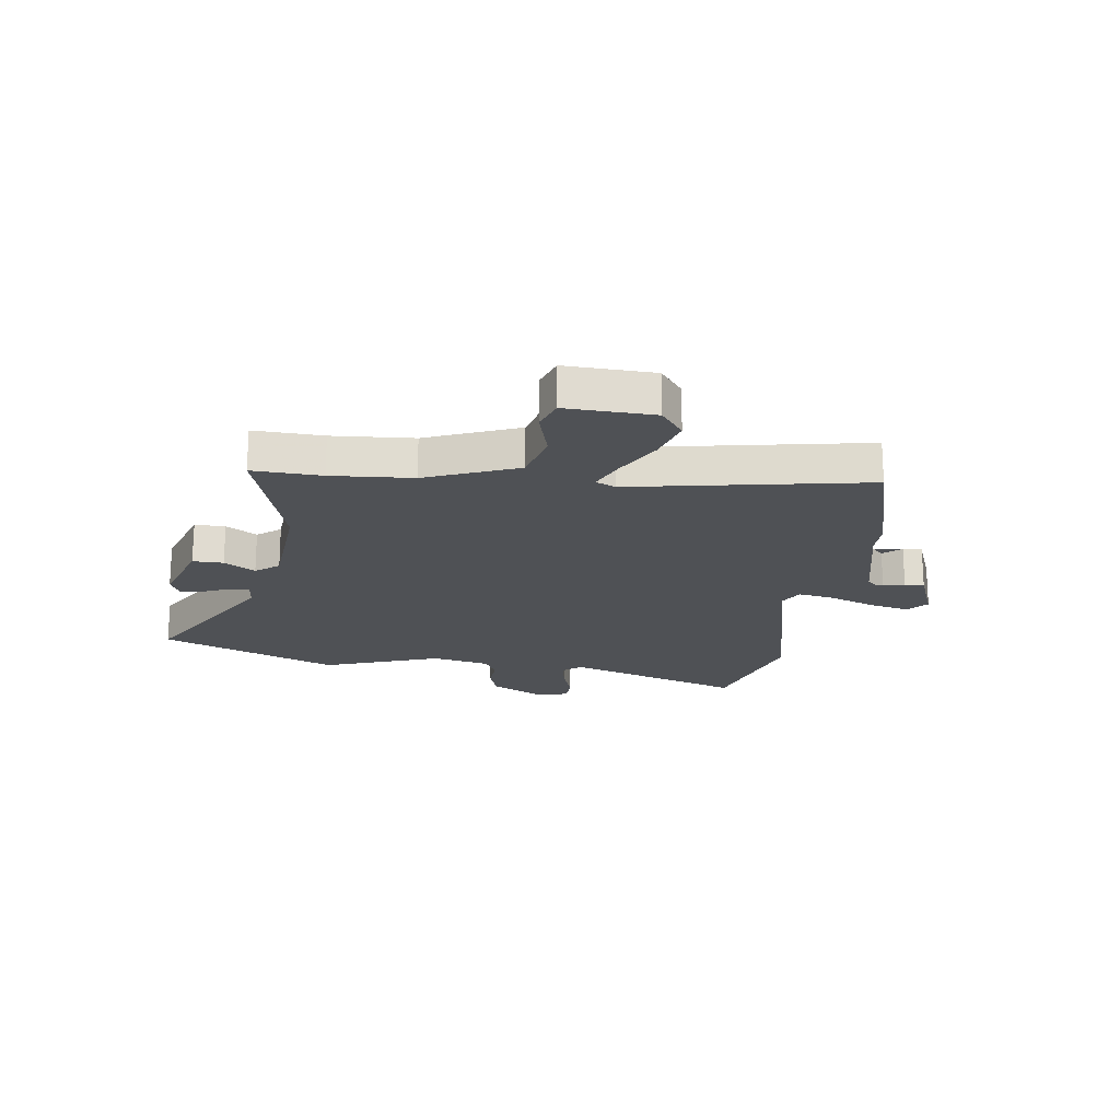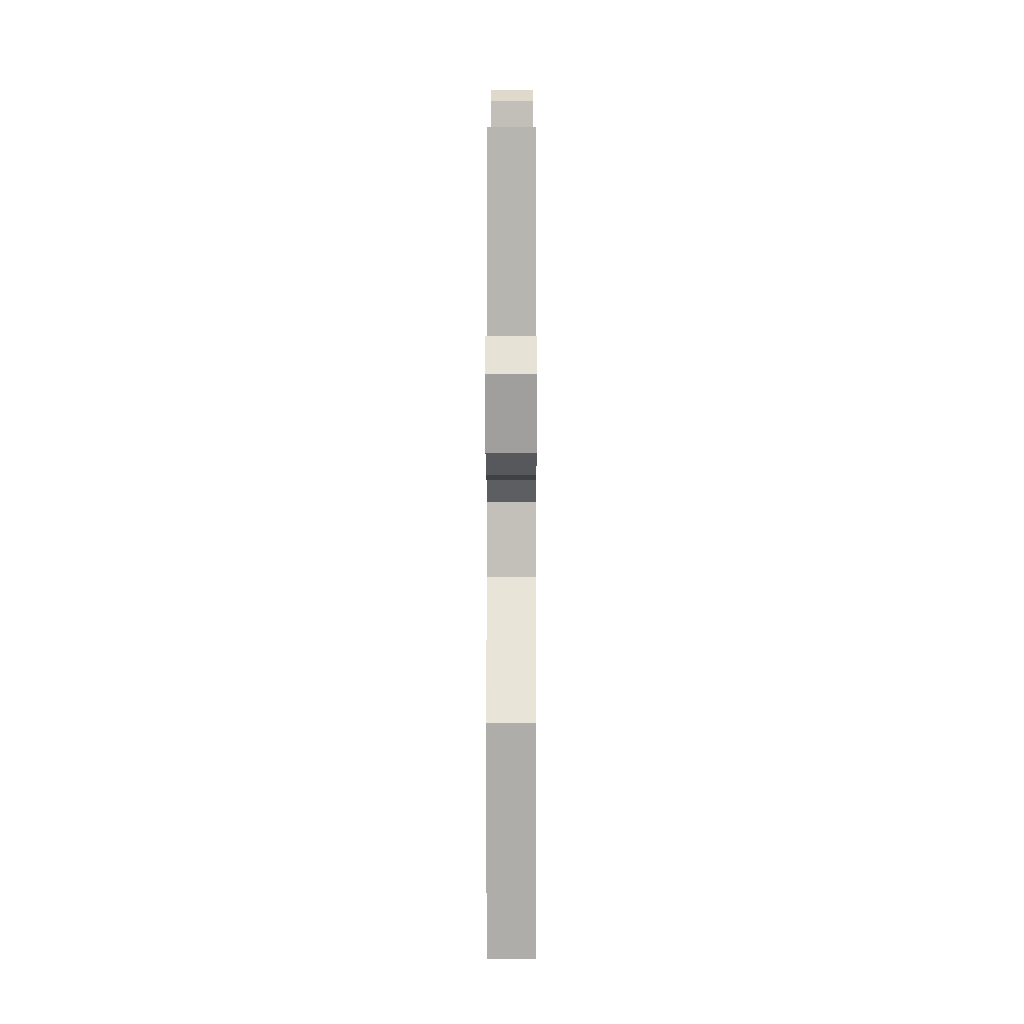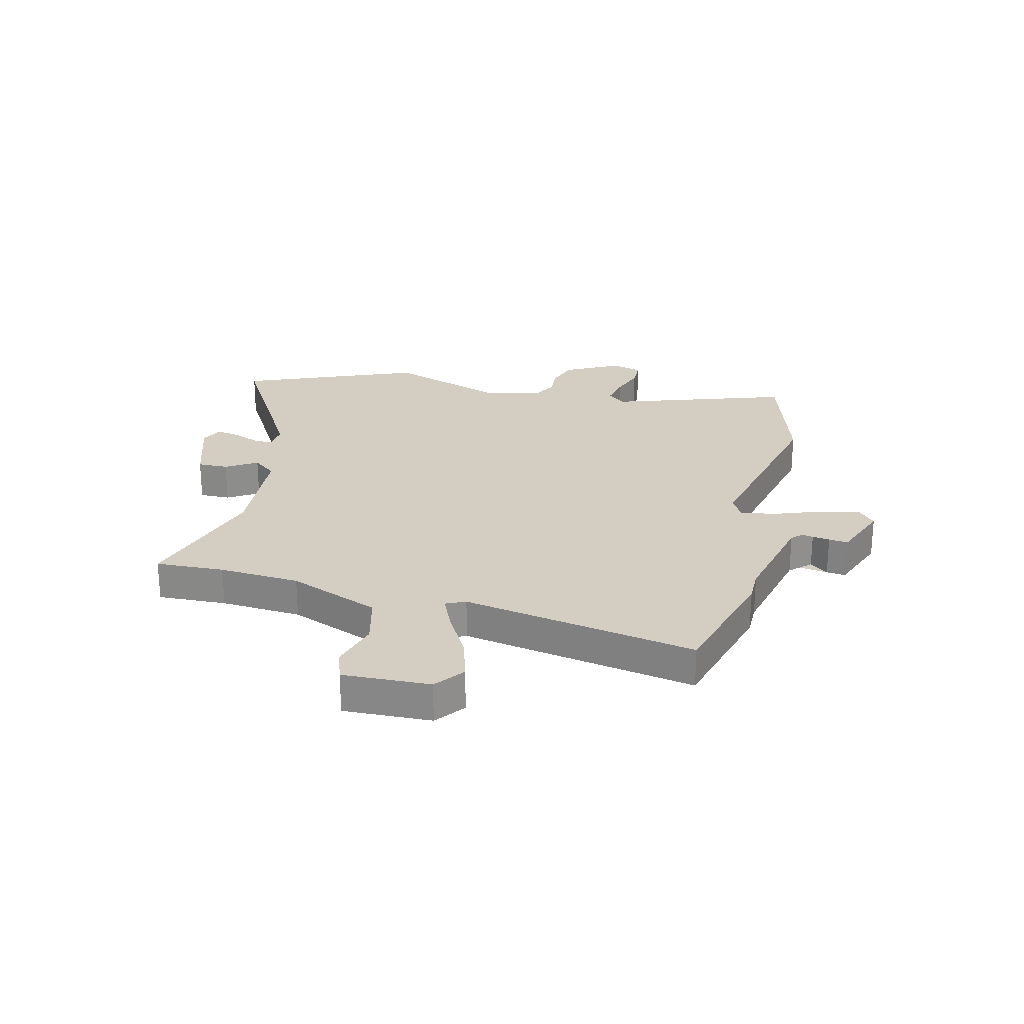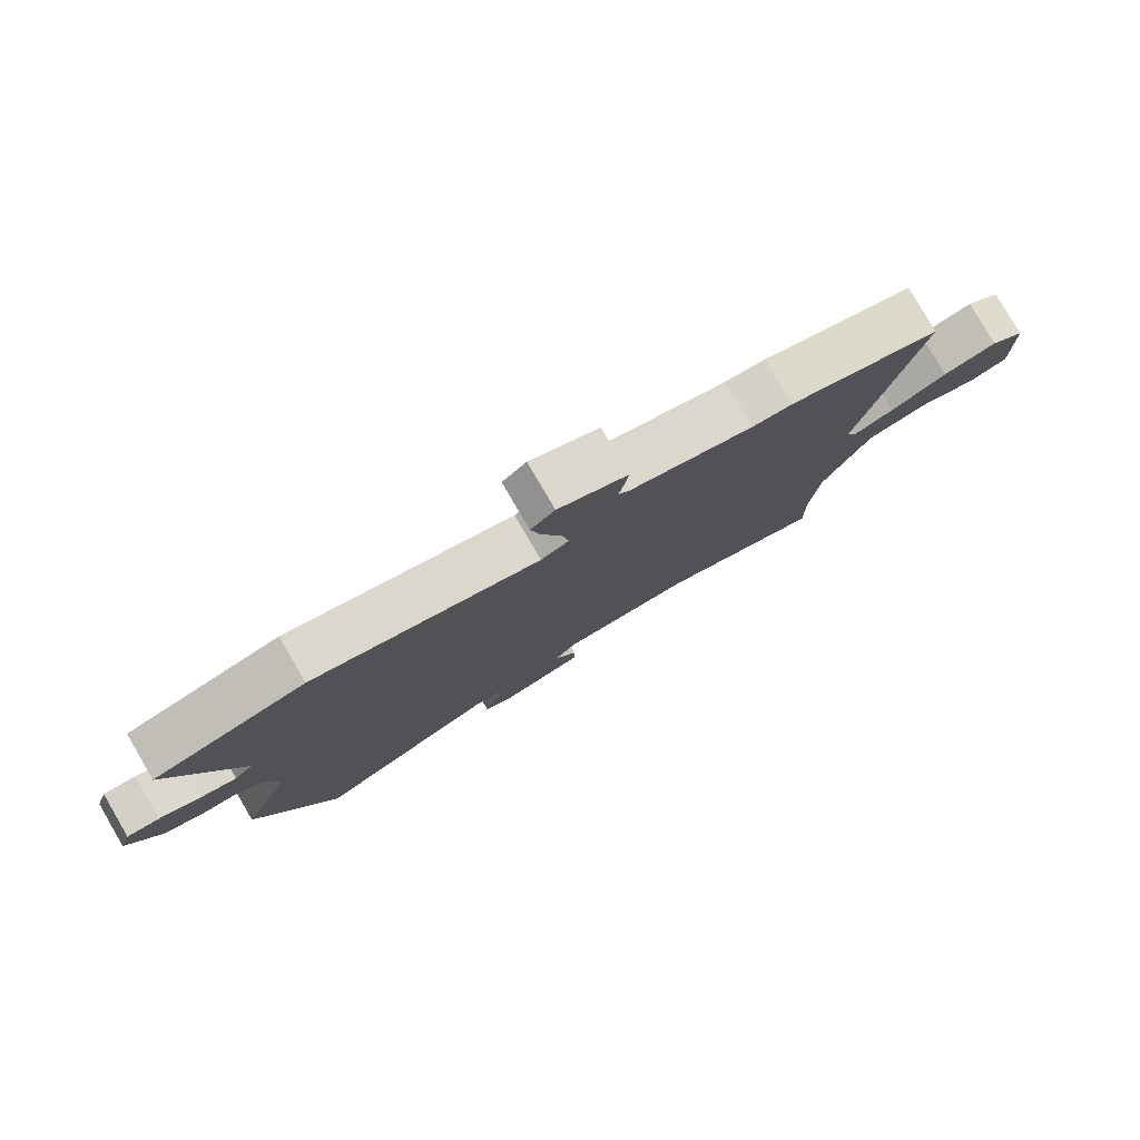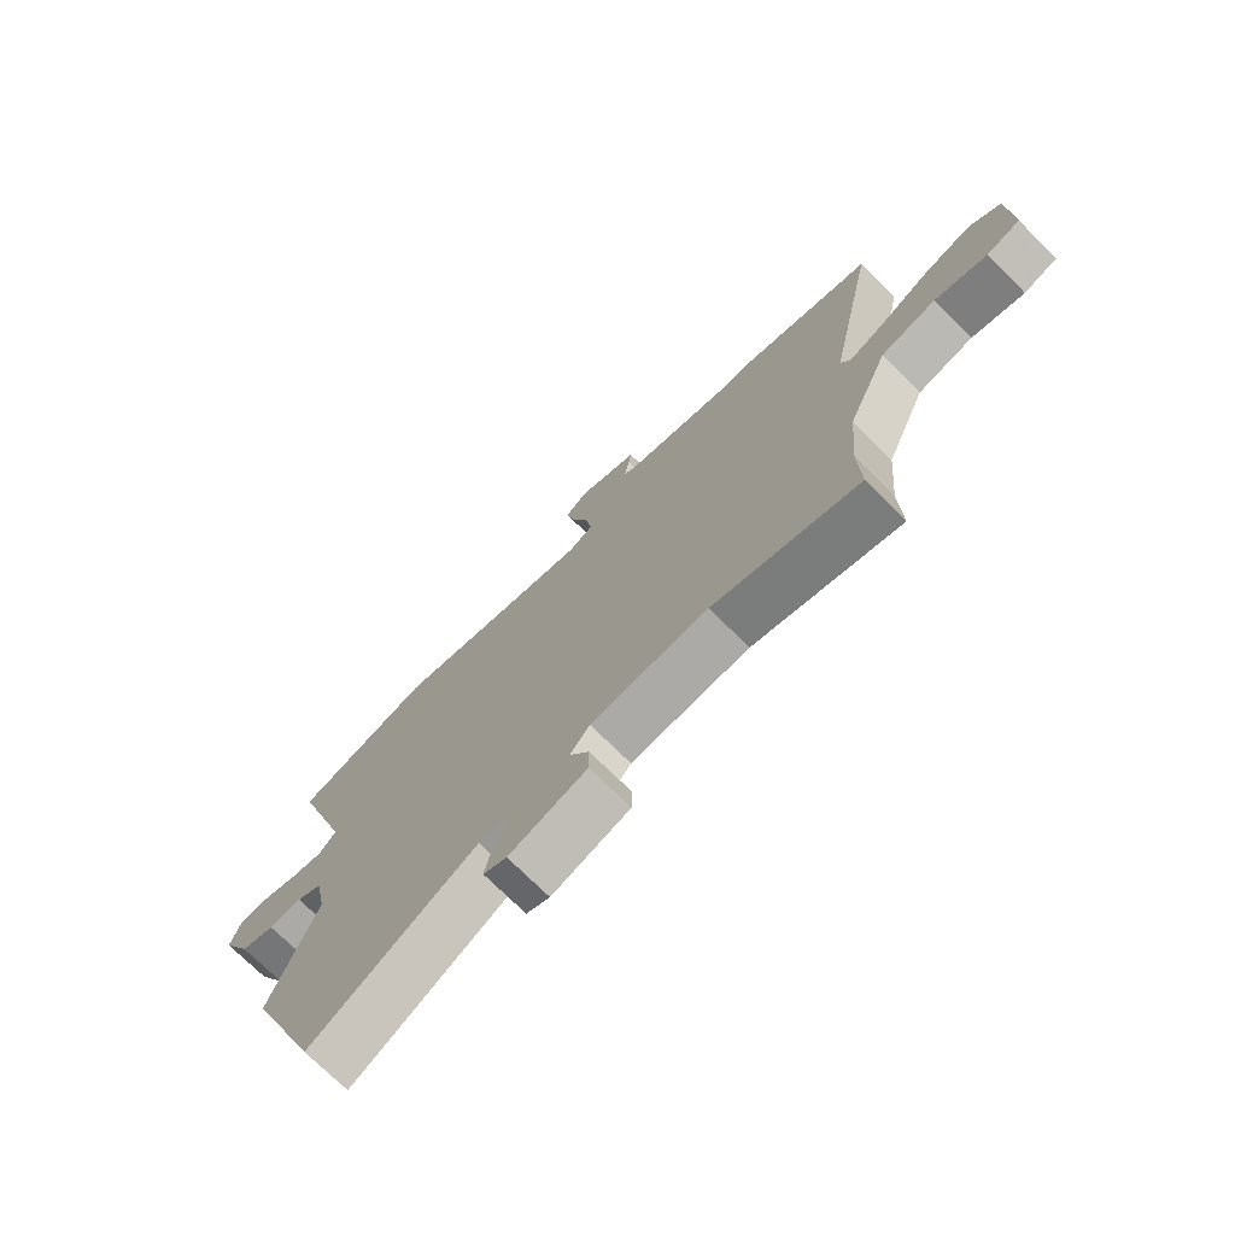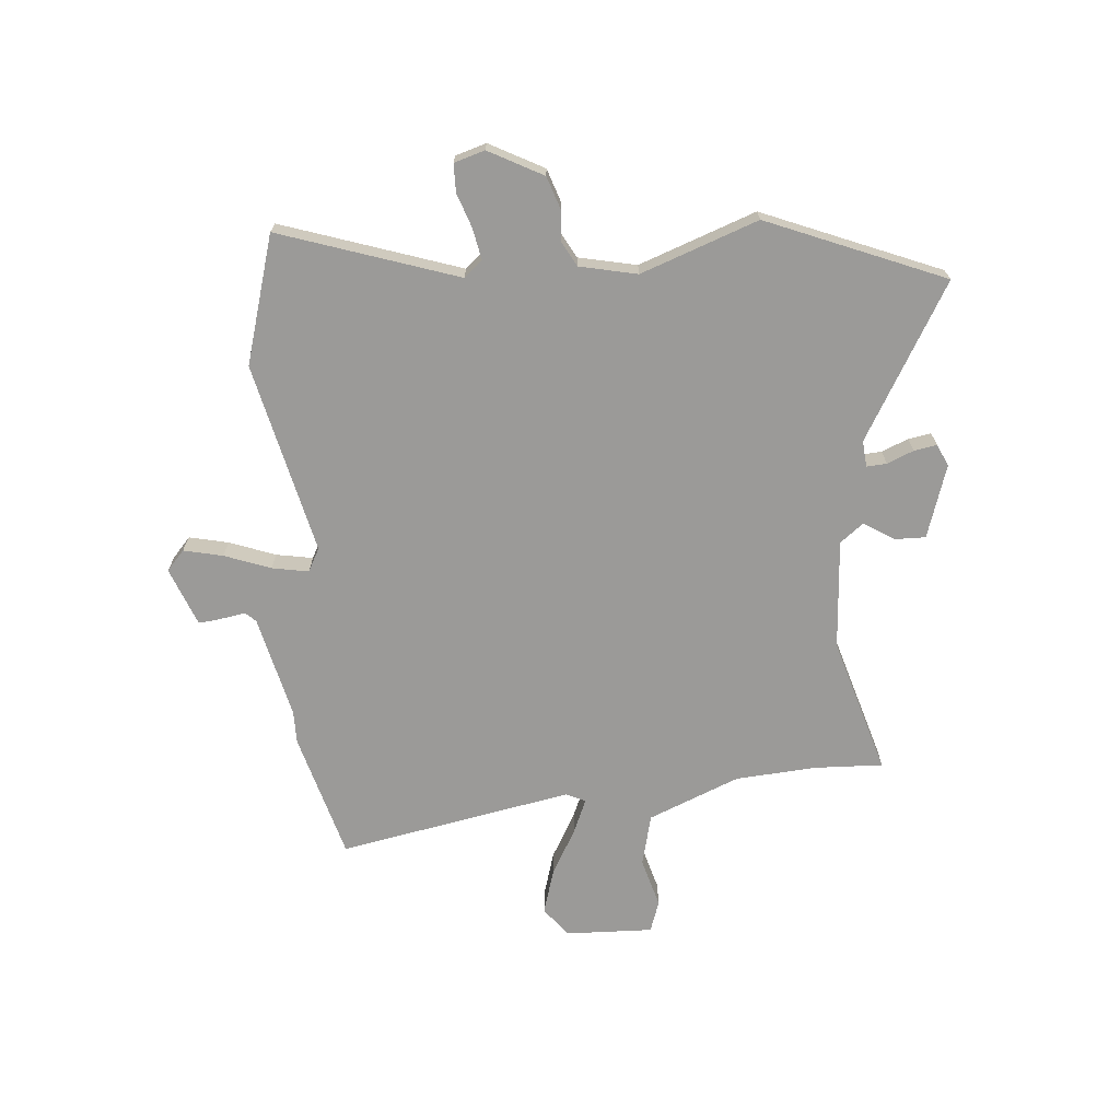
<metadata>
{"format":"obj","ext":"obj","renderer":"f3d","projection":"perspective","resolution":1024,"background":"white","views":[{"elev":-19.7,"azim":-98.9,"up":"+Y"},{"elev":-8.5,"azim":90.1,"up":"+Z"},{"elev":25.1,"azim":-77.3,"up":"+Y"},{"elev":80.0,"azim":149.7,"up":"+Z"},{"elev":-73.5,"azim":-134.8,"up":"+Z"},{"elev":-69.4,"azim":93.9,"up":"+Y"}]}
</metadata>
<code>
v 0.353 0.07 0.541
v 0.588 0.07 0.476
v 0.485 0.07 0.149
v 0.514 0.07 0.116
v 0.571 0.07 0.128
v 0.634 0.07 0.151
v 0.685 0.07 0.151
v 0.703 0.07 0.095
v 0.652 0.07 -0.005
v 0.593 0.07 -0.026
v 0.536 0.07 -0.023
v 0.492 0.07 -0.048
v 0.471 0.07 -0.154
v 0.552 0.07 -0.367
v 0.425 0.07 -0.693
v 0.141 0.07 -0.535
v 0.093 0.07 -0.54
v 0.096 0.07 -0.577
v 0.117 0.07 -0.625
v 0.125 0.07 -0.667
v 0.085 0.07 -0.686
v -0.049 0.07 -0.645
v -0.049 0.07 -0.589
v -0.015 0.07 -0.532
v -0.049 0.07 -0.49
v -0.251 0.07 -0.479
v -0.501 0.07 -0.558
v -0.498 0.07 -0.432
v -0.511 0.07 -0.284
v -0.582 0.07 -0.118
v -0.677 0.07 -0.096
v -0.767 0.07 -0.123
v -0.825 0.07 -0.104
v -0.822 0.07 0.057
v -0.769 0.07 0.099
v -0.687 0.07 0.076
v -0.601 0.07 0.03
v -0.538 0.07 0.004
v -0.522 0.07 0.04
v -0.609 0.07 0.468
v -0.378 0.07 0.536
v -0.317 0.07 0.537
v -0.13 0.07 0.584
v -0.094 0.07 0.622
v -0.122 0.07 0.655
v -0.126 0.07 0.69
v -0.02 0.07 0.733
v 0.017 0.07 0.701
v 0.002 0.07 0.629
v -0.028 0.07 0.544
v -0.039 0.07 0.477
v 0.004 0.07 0.455
v 0.353 0 0.541
v 0.588 0 0.476
v 0.485 0 0.149
v 0.514 0 0.116
v 0.571 0 0.128
v 0.634 0 0.151
v 0.685 0 0.151
v 0.703 0 0.095
v 0.652 0 -0.005
v 0.593 0 -0.026
v 0.536 0 -0.023
v 0.492 0 -0.048
v 0.471 0 -0.154
v 0.552 0 -0.367
v 0.425 0 -0.693
v 0.141 0 -0.535
v 0.093 0 -0.54
v 0.096 0 -0.577
v 0.117 0 -0.625
v 0.125 0 -0.667
v 0.085 0 -0.686
v -0.049 0 -0.645
v -0.049 0 -0.589
v -0.015 0 -0.532
v -0.049 0 -0.49
v -0.251 0 -0.479
v -0.501 0 -0.558
v -0.498 0 -0.432
v -0.511 0 -0.284
v -0.582 0 -0.118
v -0.677 0 -0.096
v -0.767 0 -0.123
v -0.825 0 -0.104
v -0.822 0 0.057
v -0.769 0 0.099
v -0.687 0 0.076
v -0.601 0 0.03
v -0.538 0 0.004
v -0.522 0 0.04
v -0.609 0 0.468
v -0.378 0 0.536
v -0.317 0 0.537
v -0.13 0 0.584
v -0.094 0 0.622
v -0.122 0 0.655
v -0.126 0 0.69
v -0.02 0 0.733
v 0.017 0 0.701
v 0.002 0 0.629
v -0.028 0 0.544
v -0.039 0 0.477
v 0.004 0 0.455
f 48 49 50
f 47 48 50
f 46 47 50
f 45 46 50
f 45 50 51
f 39 40 41 42
f 39 42 43
f 38 39 43 44
f 35 36 37
f 34 35 37
f 33 34 37
f 32 33 37
f 31 32 37
f 30 31 37 38
f 29 30 38 44
f 26 27 28
f 28 29 44
f 26 28 44
f 25 26 44
f 22 23 24
f 21 22 24
f 20 21 24
f 19 20 24
f 18 19 24
f 24 25 44
f 18 24 44
f 17 18 44
f 13 14 15 16
f 12 13 16 17
f 9 10 11
f 8 9 11
f 7 8 11
f 6 7 11
f 5 6 11
f 4 5 11 12
f 3 4 12 17
f 2 3 17
f 1 2 17
f 52 1 17
f 51 52 17
f 45 51 17
f 45 44 17
f 102 101 100
f 102 100 99
f 102 99 98
f 102 98 97
f 103 102 97
f 94 93 92 91
f 95 94 91
f 96 95 91 90
f 89 88 87
f 89 87 86
f 89 86 85
f 89 85 84
f 89 84 83
f 90 89 83 82
f 96 90 82 81
f 80 79 78
f 96 81 80
f 96 80 78
f 96 78 77
f 76 75 74
f 76 74 73
f 76 73 72
f 76 72 71
f 76 71 70
f 96 77 76
f 96 76 70
f 96 70 69
f 68 67 66 65
f 69 68 65 64
f 63 62 61
f 63 61 60
f 63 60 59
f 63 59 58
f 63 58 57
f 64 63 57 56
f 69 64 56 55
f 69 55 54
f 69 54 53
f 69 53 104
f 69 104 103
f 69 103 97
f 69 96 97
f 1 53 54 2
f 2 54 55 3
f 3 55 56 4
f 4 56 57 5
f 5 57 58 6
f 6 58 59 7
f 7 59 60 8
f 8 60 61 9
f 9 61 62 10
f 10 62 63 11
f 11 63 64 12
f 12 64 65 13
f 13 65 66 14
f 14 66 67 15
f 15 67 68 16
f 16 68 69 17
f 17 69 70 18
f 18 70 71 19
f 19 71 72 20
f 20 72 73 21
f 21 73 74 22
f 22 74 75 23
f 23 75 76 24
f 24 76 77 25
f 25 77 78 26
f 26 78 79 27
f 27 79 80 28
f 28 80 81 29
f 29 81 82 30
f 30 82 83 31
f 31 83 84 32
f 32 84 85 33
f 33 85 86 34
f 34 86 87 35
f 35 87 88 36
f 36 88 89 37
f 37 89 90 38
f 38 90 91 39
f 39 91 92 40
f 40 92 93 41
f 41 93 94 42
f 42 94 95 43
f 43 95 96 44
f 44 96 97 45
f 45 97 98 46
f 46 98 99 47
f 47 99 100 48
f 48 100 101 49
f 49 101 102 50
f 50 102 103 51
f 51 103 104 52
f 52 104 53 1

</code>
